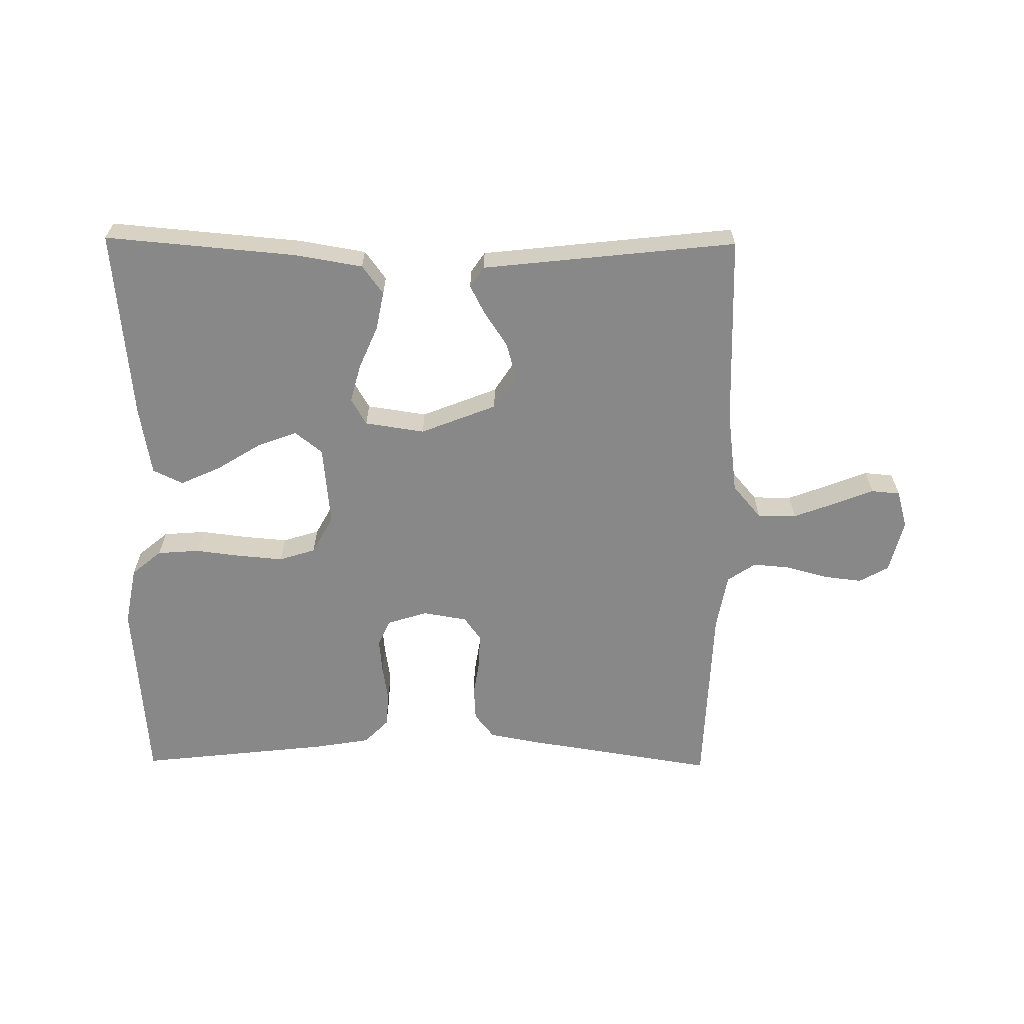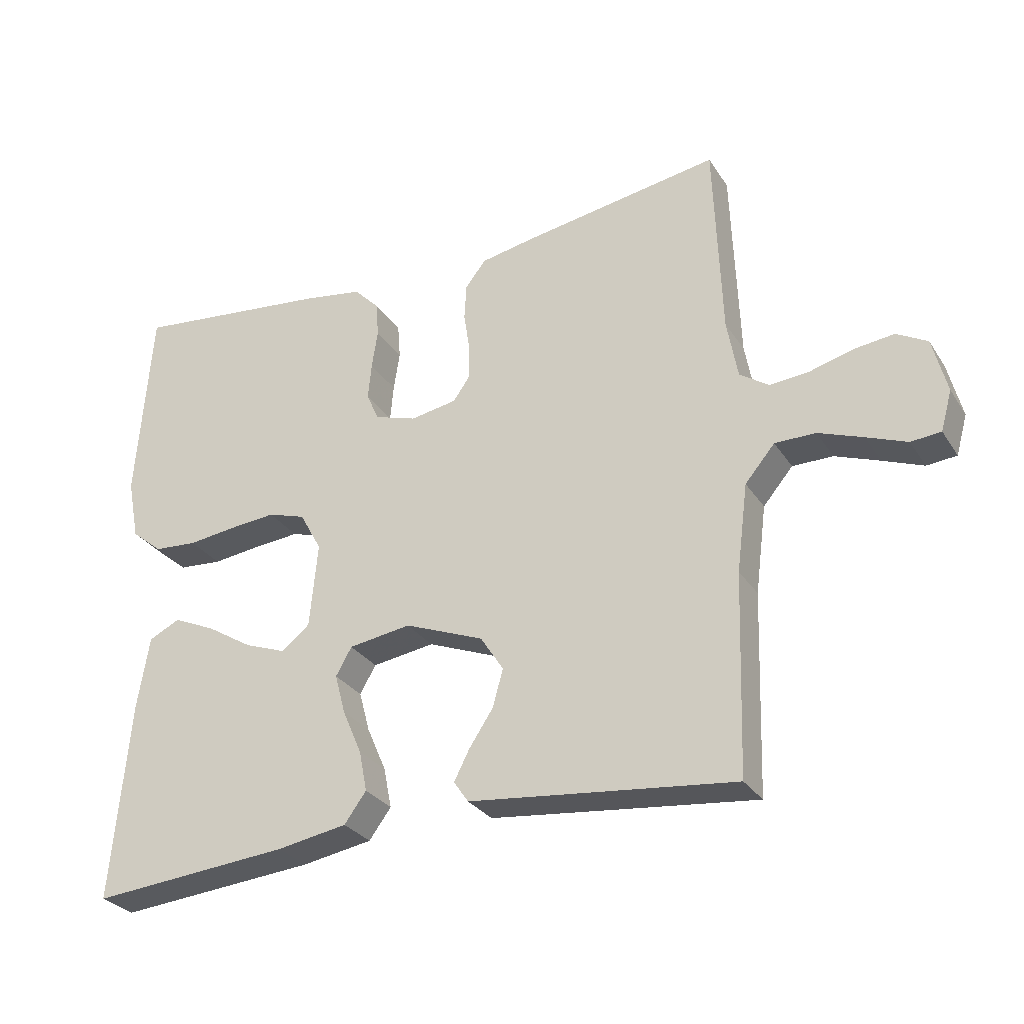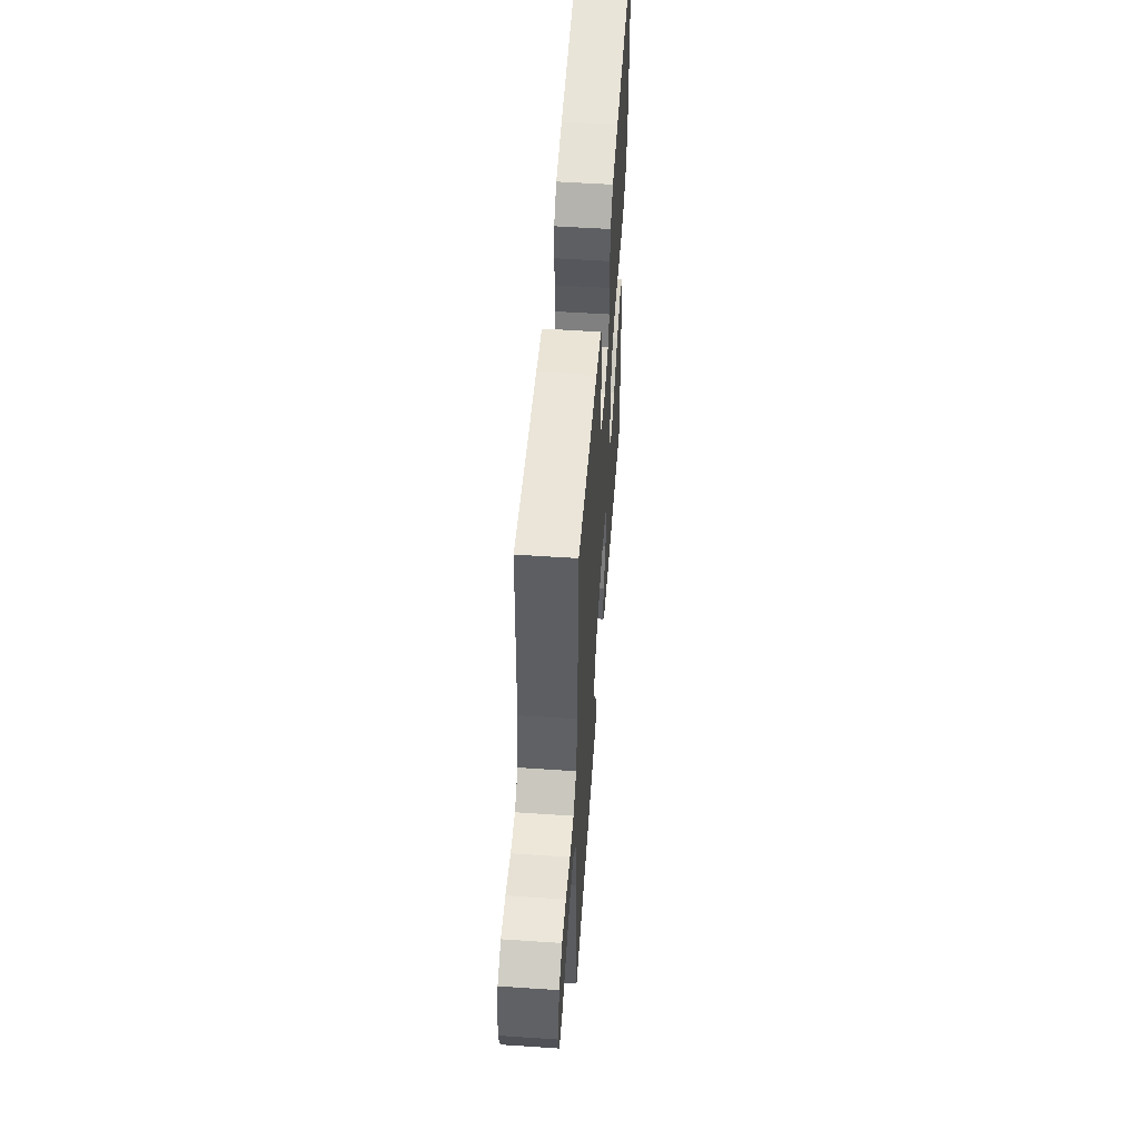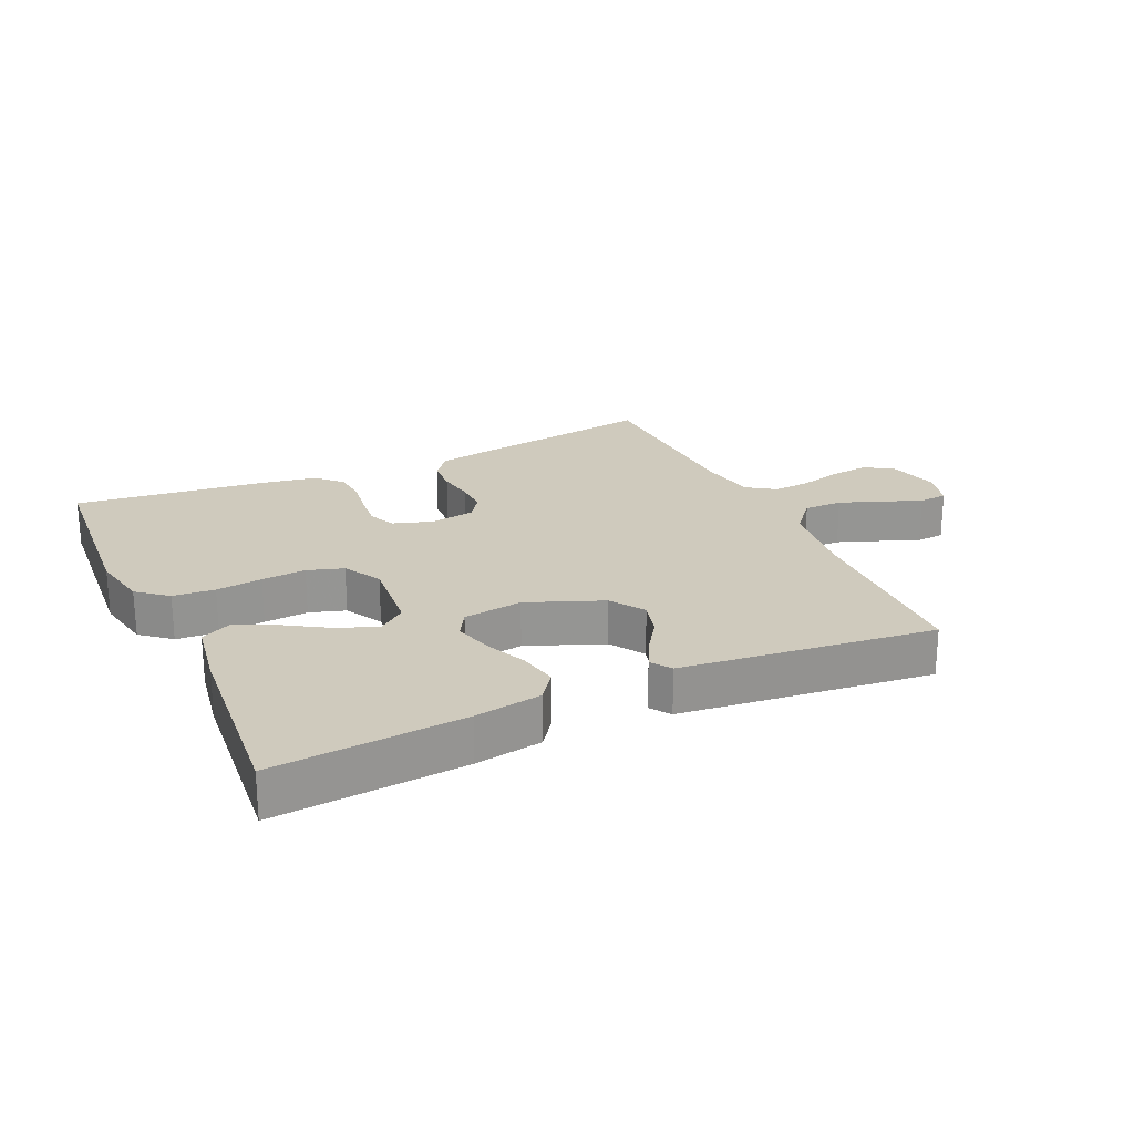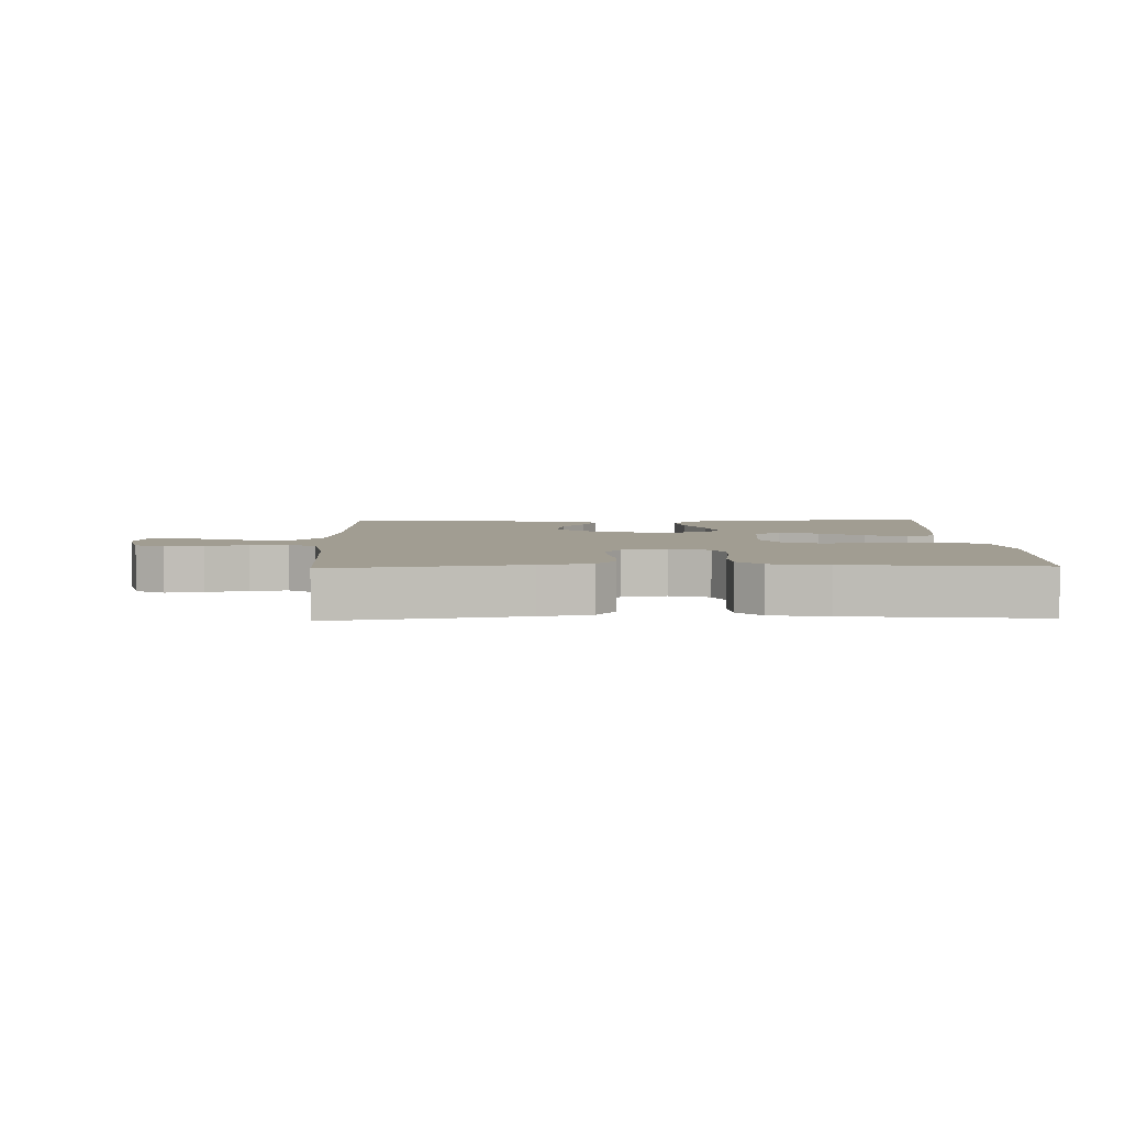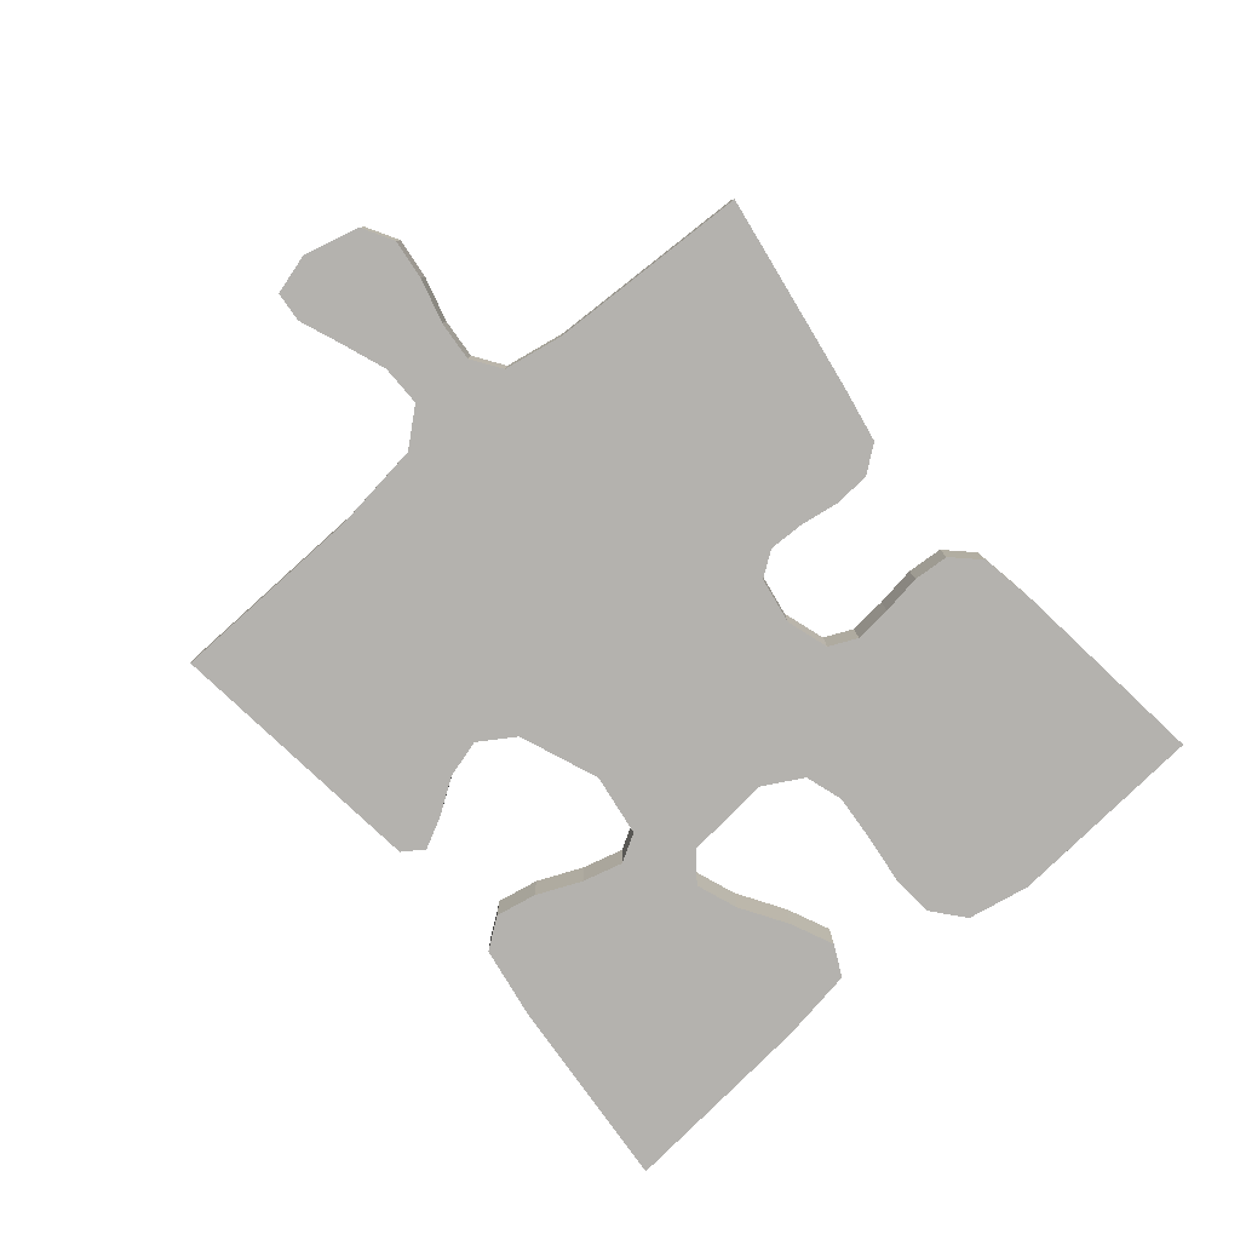
<metadata>
{"format":"obj","ext":"obj","renderer":"f3d","projection":"perspective","resolution":1024,"background":"white","views":[{"elev":-62.9,"azim":179.4,"up":"+Y"},{"elev":-29.1,"azim":-153.2,"up":"+Z"},{"elev":53.8,"azim":-85.9,"up":"+Z"},{"elev":23.0,"azim":155.4,"up":"+Y"},{"elev":4.8,"azim":-1.8,"up":"+Y"},{"elev":-79.8,"azim":-49.8,"up":"+Y"}]}
</metadata>
<code>
v -0.5 0.07 -0.5
v -0.51 0.07 -0.2
v -0.527 0.07 -0.068
v -0.572 0.07 -0.015
v -0.633 0.07 -0.015
v -0.7 0.07 -0.04
v -0.761 0.07 -0.064
v -0.806 0.07 -0.06
v -0.823 0.07 0
v -0.802 0.07 0.084
v -0.756 0.07 0.11
v -0.696 0.07 0.103
v -0.63 0.07 0.085
v -0.571 0.07 0.08
v -0.527 0.07 0.11
v -0.511 0.07 0.2
v -0.5 0.07 0.5
v -0.2 0.07 0.452
v -0.12 0.07 0.437
v -0.089 0.07 0.397
v -0.086 0.07 0.343
v -0.095 0.07 0.284
v -0.096 0.07 0.232
v -0.07 0.07 0.195
v 0 0.07 0.183
v 0.063 0.07 0.203
v 0.082 0.07 0.245
v 0.077 0.07 0.3
v 0.068 0.07 0.359
v 0.072 0.07 0.412
v 0.11 0.07 0.451
v 0.2 0.07 0.466
v 0.5 0.07 0.5
v 0.522 0.07 0.2
v 0.504 0.07 0.107
v 0.457 0.07 0.068
v 0.391 0.07 0.063
v 0.318 0.07 0.072
v 0.248 0.07 0.078
v 0.191 0.07 0.06
v 0.158 0.07 0
v 0.17 0.07 -0.128
v 0.213 0.07 -0.162
v 0.275 0.07 -0.139
v 0.344 0.07 -0.096
v 0.408 0.07 -0.067
v 0.455 0.07 -0.09
v 0.473 0.07 -0.2
v 0.5 0.07 -0.5
v 0.2 0.07 -0.474
v 0.094 0.07 -0.456
v 0.061 0.07 -0.411
v 0.073 0.07 -0.35
v 0.102 0.07 -0.283
v 0.118 0.07 -0.223
v 0.094 0.07 -0.181
v 0 0.07 -0.167
v -0.119 0.07 -0.214
v -0.154 0.07 -0.268
v -0.138 0.07 -0.325
v -0.102 0.07 -0.379
v -0.079 0.07 -0.424
v -0.101 0.07 -0.456
v -0.2 0.07 -0.467
v -0.5 0 -0.5
v -0.51 0 -0.2
v -0.527 0 -0.068
v -0.572 0 -0.015
v -0.633 0 -0.015
v -0.7 0 -0.04
v -0.761 0 -0.064
v -0.806 0 -0.06
v -0.823 0 0
v -0.802 0 0.084
v -0.756 0 0.11
v -0.696 0 0.103
v -0.63 0 0.085
v -0.571 0 0.08
v -0.527 0 0.11
v -0.511 0 0.2
v -0.5 0 0.5
v -0.2 0 0.452
v -0.12 0 0.437
v -0.089 0 0.397
v -0.086 0 0.343
v -0.095 0 0.284
v -0.096 0 0.232
v -0.07 0 0.195
v 0 0 0.183
v 0.063 0 0.203
v 0.082 0 0.245
v 0.077 0 0.3
v 0.068 0 0.359
v 0.072 0 0.412
v 0.11 0 0.451
v 0.2 0 0.466
v 0.5 0 0.5
v 0.522 0 0.2
v 0.504 0 0.107
v 0.457 0 0.068
v 0.391 0 0.063
v 0.318 0 0.072
v 0.248 0 0.078
v 0.191 0 0.06
v 0.158 0 0
v 0.17 0 -0.128
v 0.213 0 -0.162
v 0.275 0 -0.139
v 0.344 0 -0.096
v 0.408 0 -0.067
v 0.455 0 -0.09
v 0.473 0 -0.2
v 0.5 0 -0.5
v 0.2 0 -0.474
v 0.094 0 -0.456
v 0.061 0 -0.411
v 0.073 0 -0.35
v 0.102 0 -0.283
v 0.118 0 -0.223
v 0.094 0 -0.181
v 0 0 -0.167
v -0.119 0 -0.214
v -0.154 0 -0.268
v -0.138 0 -0.325
v -0.102 0 -0.379
v -0.079 0 -0.424
v -0.101 0 -0.456
v -0.2 0 -0.467
f 63 64 1 2
f 60 61 62 63
f 60 63 2 3
f 59 60 3 4
f 58 59 4
f 57 58 4
f 56 57 4
f 51 52 53 54
f 51 54 55
f 50 51 55
f 49 50 55
f 48 49 55 56
f 44 45 46 47
f 43 44 47 48
f 35 36 37 38
f 35 38 39
f 34 35 39
f 33 34 39 40
f 31 32 33 40
f 28 29 30 31
f 27 28 31 40
f 19 20 21 22
f 19 22 23
f 16 17 18 19
f 15 16 19 23
f 14 15 23 24
f 10 11 12 13
f 10 13 14
f 9 10 14
f 6 7 8 9
f 5 6 9 14
f 4 5 14 24
f 43 48 56
f 42 43 56 4
f 41 42 4 24
f 26 27 40 41
f 25 26 41
f 24 25 41
f 66 65 128 127
f 127 126 125 124
f 67 66 127 124
f 68 67 124 123
f 68 123 122
f 68 122 121
f 68 121 120
f 118 117 116 115
f 119 118 115
f 119 115 114
f 119 114 113
f 120 119 113 112
f 111 110 109 108
f 112 111 108 107
f 102 101 100 99
f 103 102 99
f 103 99 98
f 104 103 98 97
f 104 97 96 95
f 95 94 93 92
f 104 95 92 91
f 86 85 84 83
f 87 86 83
f 83 82 81 80
f 87 83 80 79
f 88 87 79 78
f 77 76 75 74
f 78 77 74
f 78 74 73
f 73 72 71 70
f 78 73 70 69
f 88 78 69 68
f 120 112 107
f 68 120 107 106
f 88 68 106 105
f 105 104 91 90
f 105 90 89
f 105 89 88
f 1 65 66 2
f 2 66 67 3
f 3 67 68 4
f 4 68 69 5
f 5 69 70 6
f 6 70 71 7
f 7 71 72 8
f 8 72 73 9
f 9 73 74 10
f 10 74 75 11
f 11 75 76 12
f 12 76 77 13
f 13 77 78 14
f 14 78 79 15
f 15 79 80 16
f 16 80 81 17
f 17 81 82 18
f 18 82 83 19
f 19 83 84 20
f 20 84 85 21
f 21 85 86 22
f 22 86 87 23
f 23 87 88 24
f 24 88 89 25
f 25 89 90 26
f 26 90 91 27
f 27 91 92 28
f 28 92 93 29
f 29 93 94 30
f 30 94 95 31
f 31 95 96 32
f 32 96 97 33
f 33 97 98 34
f 34 98 99 35
f 35 99 100 36
f 36 100 101 37
f 37 101 102 38
f 38 102 103 39
f 39 103 104 40
f 40 104 105 41
f 41 105 106 42
f 42 106 107 43
f 43 107 108 44
f 44 108 109 45
f 45 109 110 46
f 46 110 111 47
f 47 111 112 48
f 48 112 113 49
f 49 113 114 50
f 50 114 115 51
f 51 115 116 52
f 52 116 117 53
f 53 117 118 54
f 54 118 119 55
f 55 119 120 56
f 56 120 121 57
f 57 121 122 58
f 58 122 123 59
f 59 123 124 60
f 60 124 125 61
f 61 125 126 62
f 62 126 127 63
f 63 127 128 64
f 64 128 65 1

</code>
